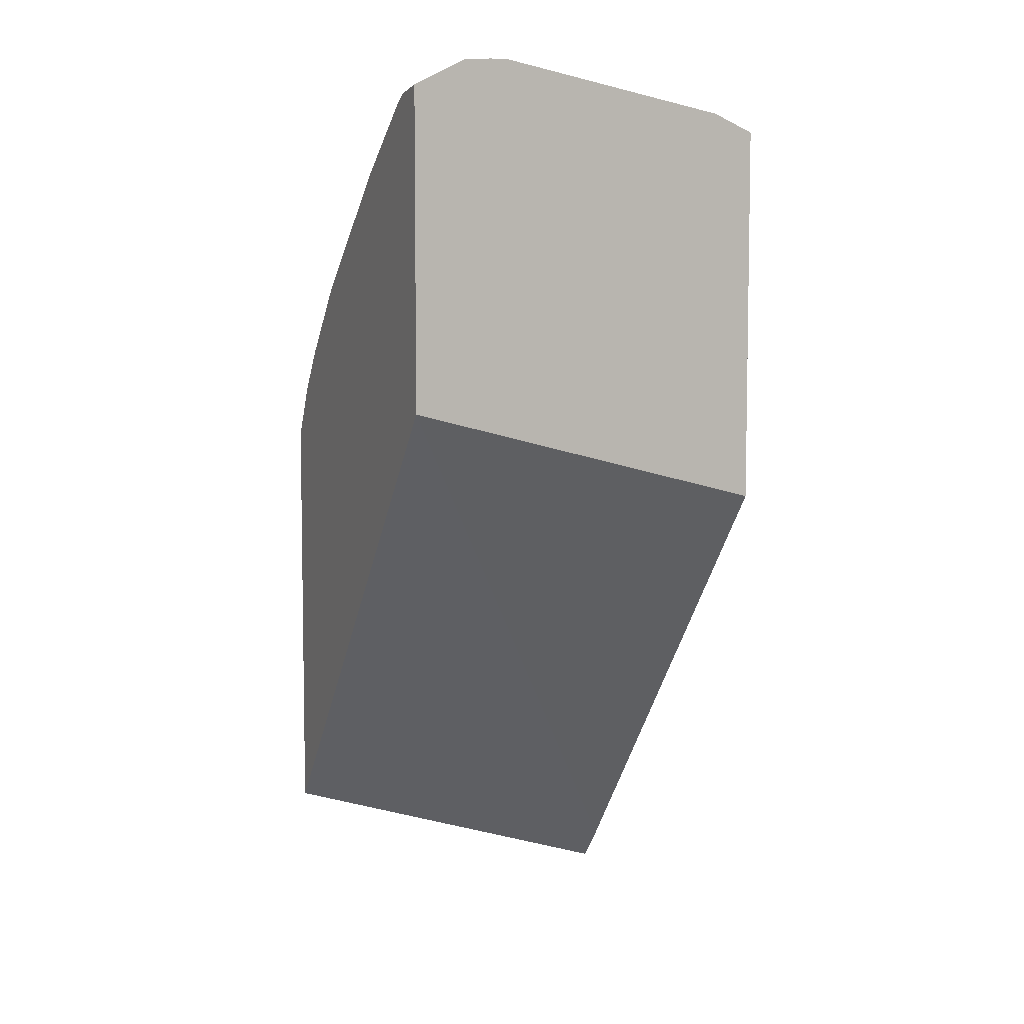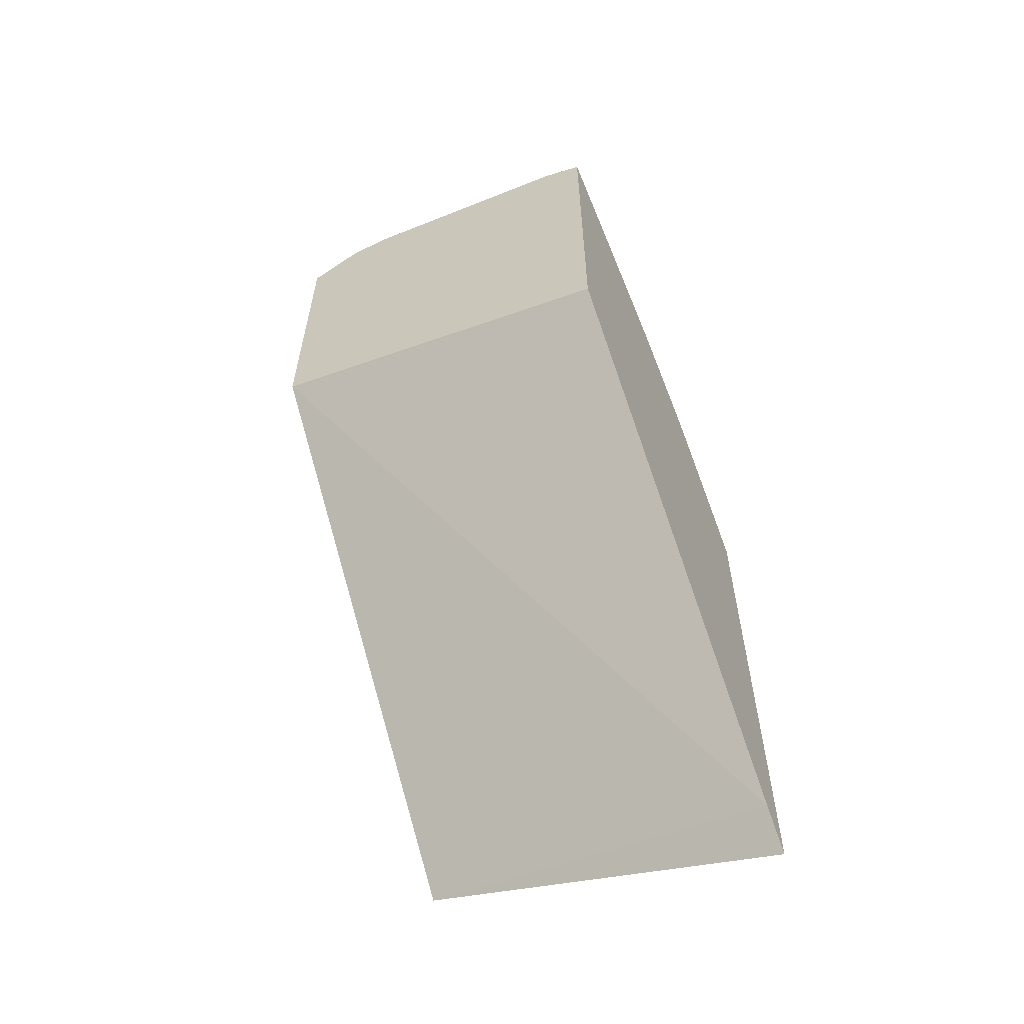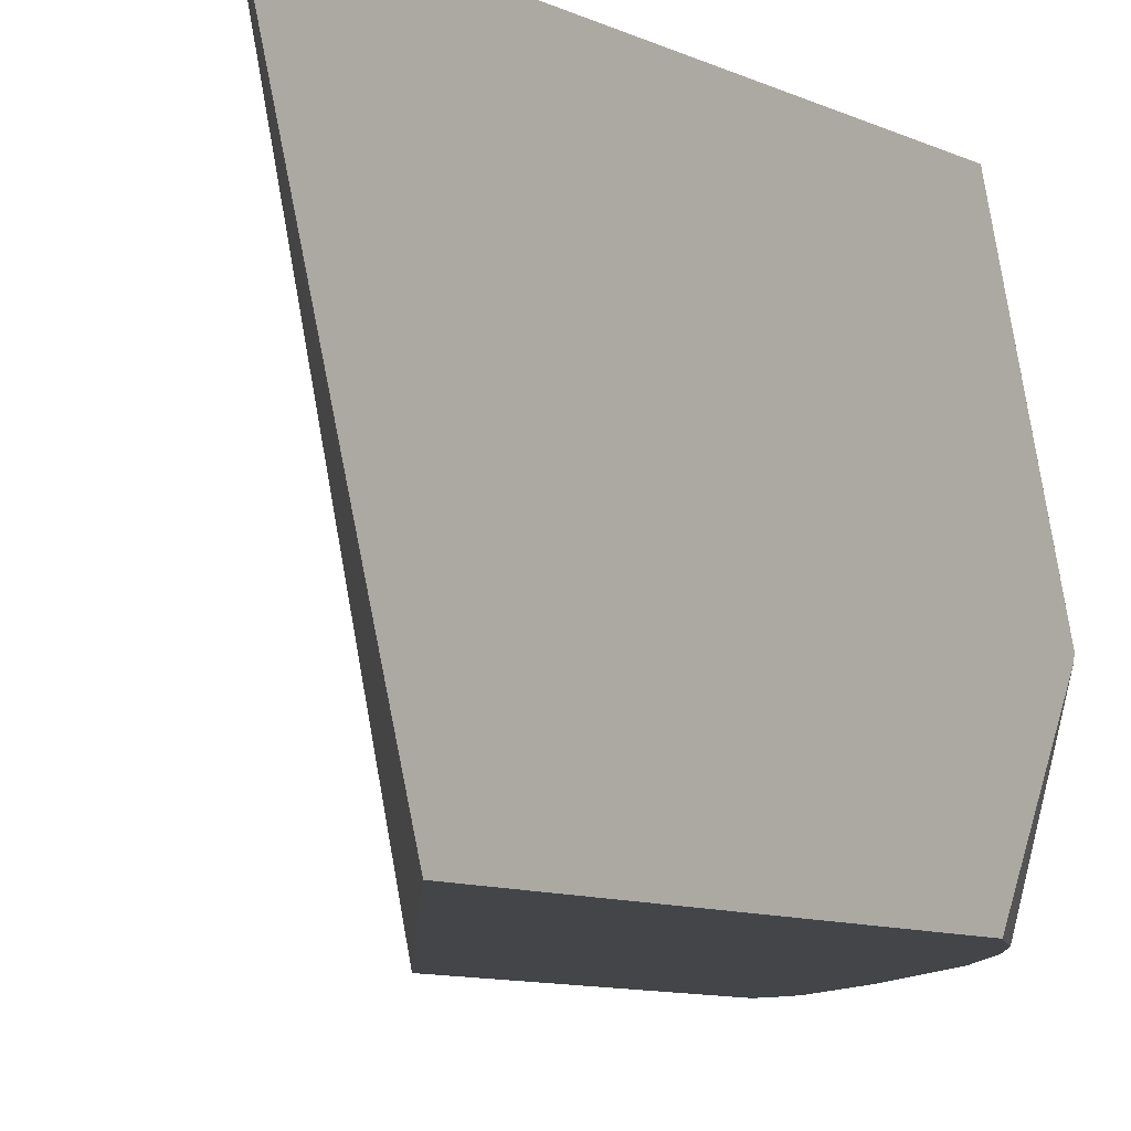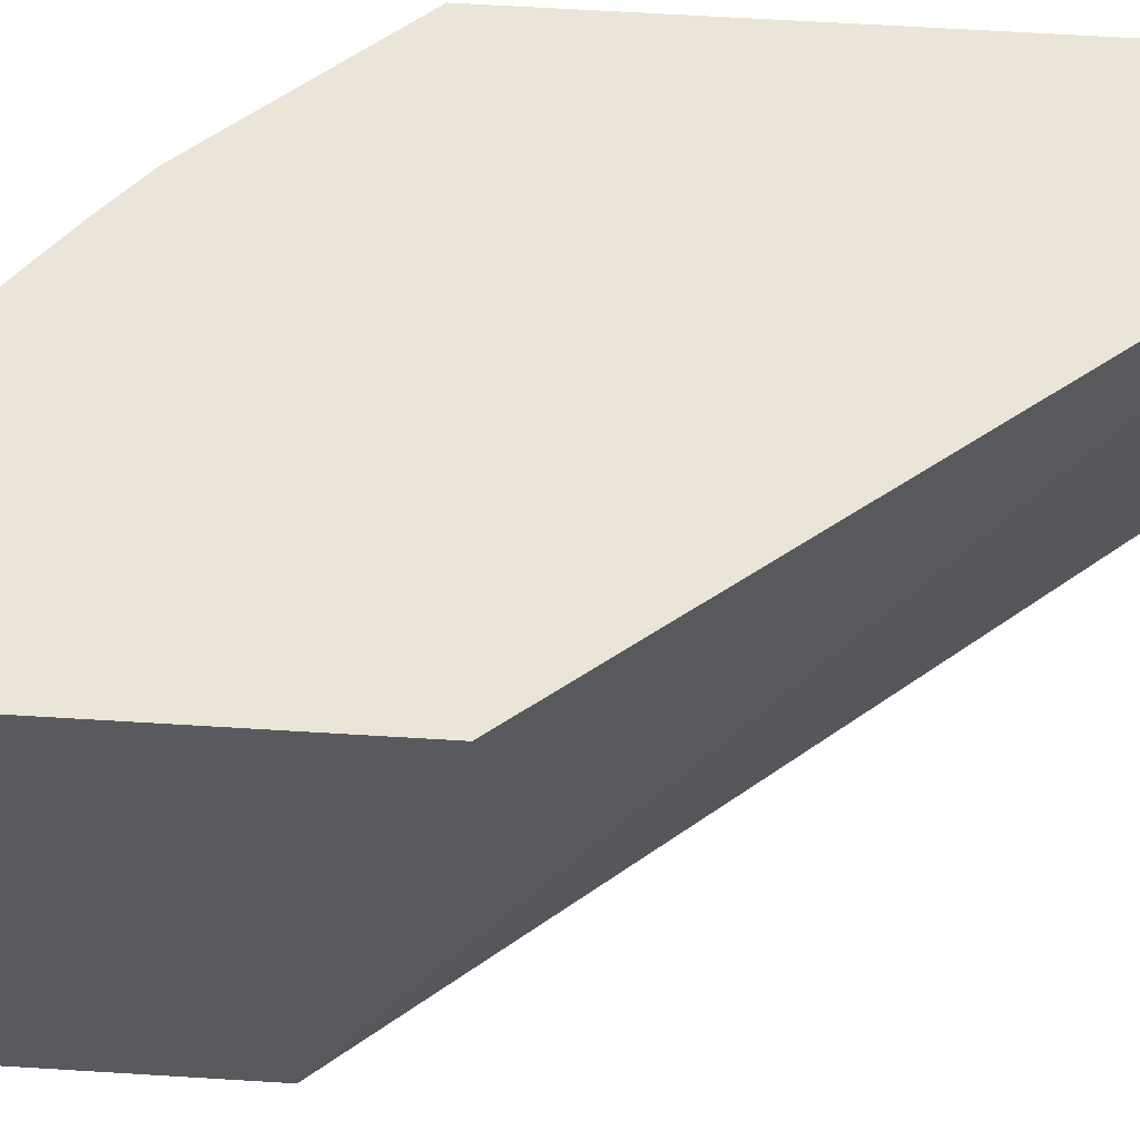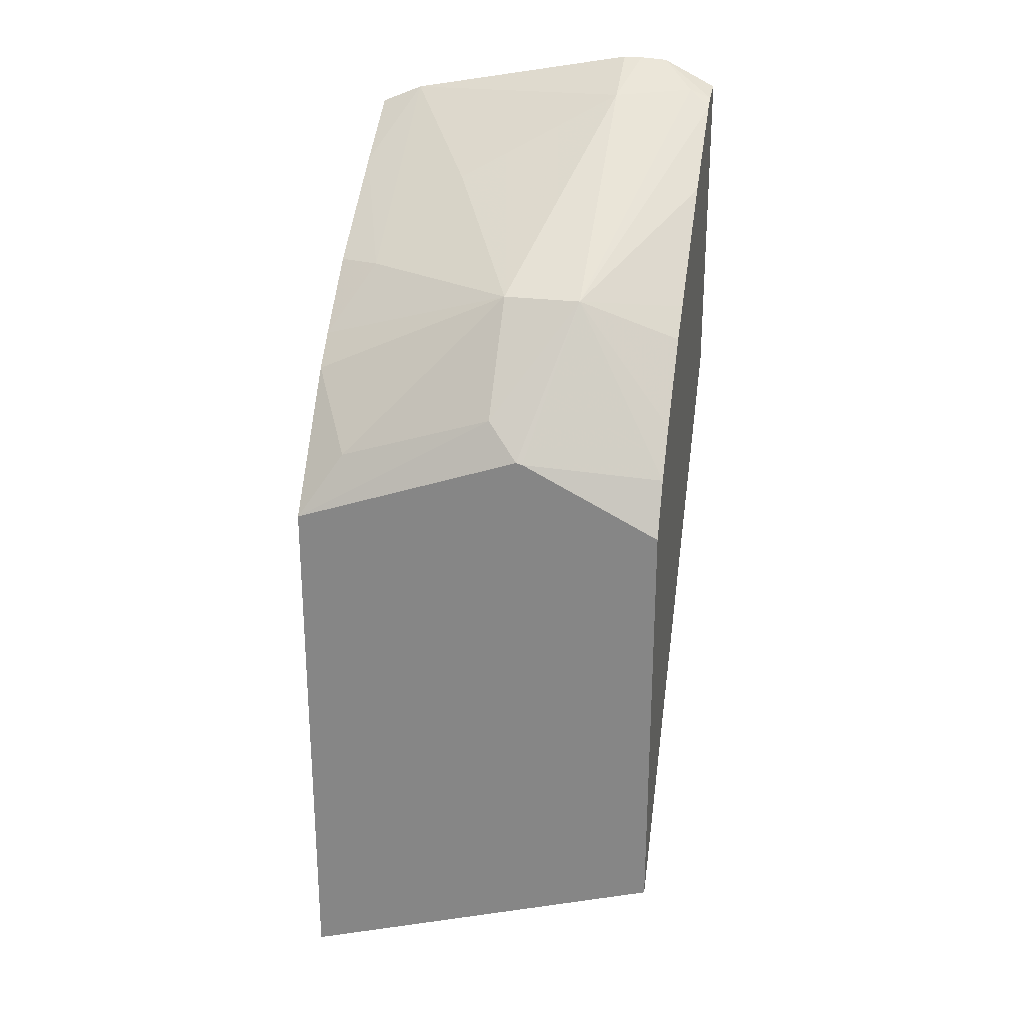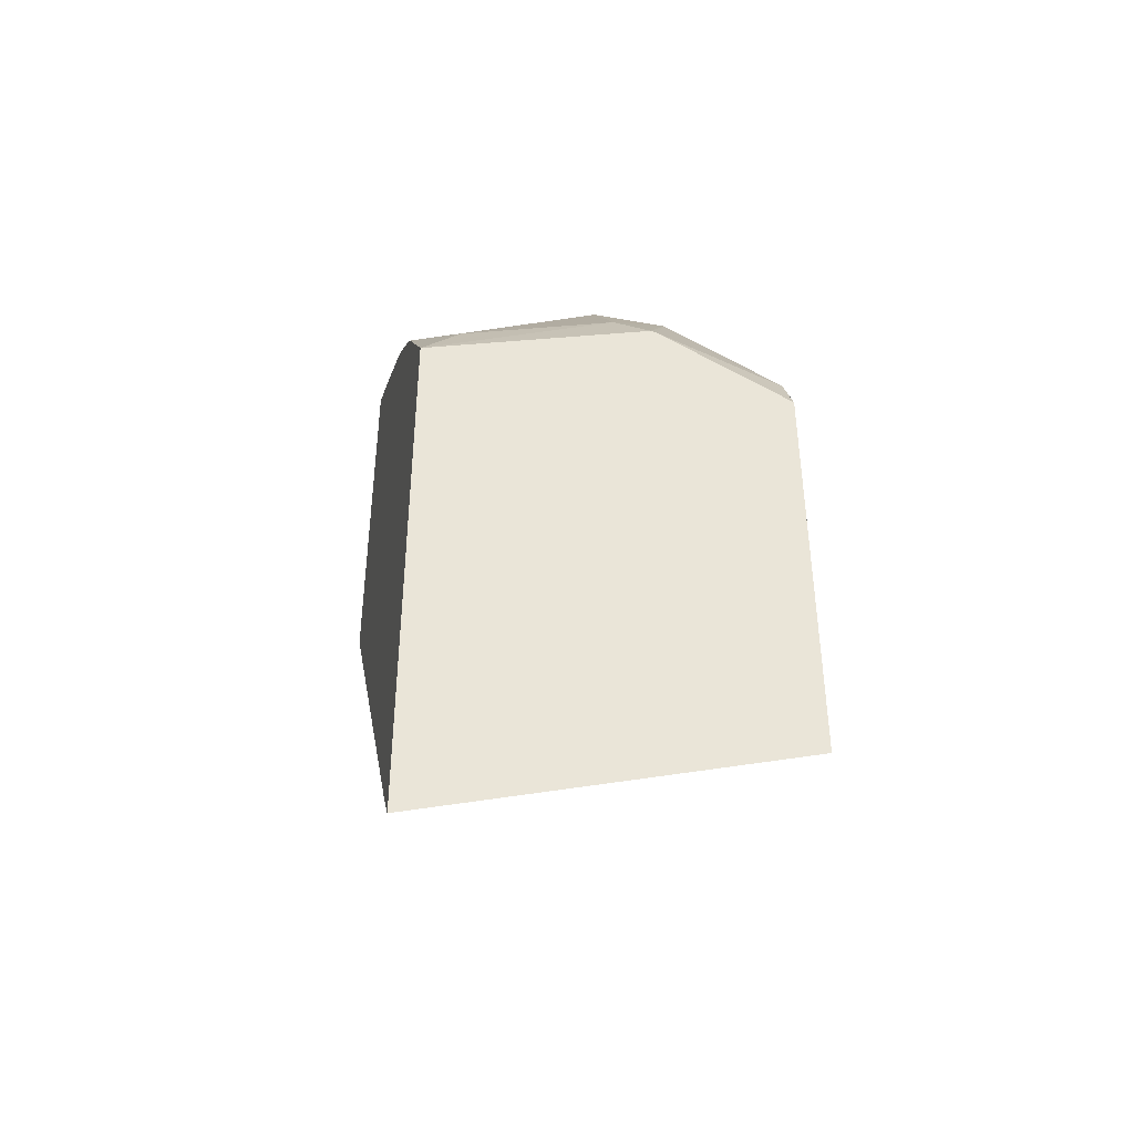
<metadata>
{"format":"obj","ext":"obj","renderer":"f3d","projection":"perspective","resolution":1024,"background":"white","views":[{"elev":6.3,"azim":66.9,"up":"+Z"},{"elev":-59.9,"azim":116.0,"up":"+Z"},{"elev":-8.8,"azim":-142.8,"up":"+Y"},{"elev":59.4,"azim":93.7,"up":"+Y"},{"elev":25.9,"azim":-78.9,"up":"+Z"},{"elev":-42.3,"azim":-102.3,"up":"+Z"}]}
</metadata>
<code>
v -0.5115 -0.2438 0.7602
v -0.5115 -0.2537 0.7602
v -0.5115 -0.2378 0.7591
v -0.5148 -0.2438 0.7586
v -0.5419 -0.2438 0.745
v -0.5115 -0.2676 0.7593
v -0.5115 -0.1219 0.7375
v -0.5283 -0.2845 0.7467
v -0.5825 -0.1626 0.7044
v -0.6638 -0.2032 0.6638
v -0.6638 -0.2438 0.6638
v -0.5283 -0.2957 0.7425
v -0.5115 -0.2845 0.751
v -0.5115 -0.1105 0.7327
v -0.5519 -0.09984 0.7029
v -0.6231 -0.1219 0.6638
v -0.5359 -0.2957 0.7387
v -0.6491 -0.09984 0.6305
v -0.6647 -0.09984 0.6157
v -0.7044 -0.1219 0.5825
v -0.7061 -0.2032 0.6096
v -0.654 -0.2957 0.6427
v -0.639 -0.2957 0.6559
v -0.5825 -0.2957 0.7044
v -0.7189 -0.2202 0.5925
v -0.7189 -0.2235 0.5917
v -0.7044 -0.2957 0.5825
v -0.6873 -0.2957 0.6057
v -0.5115 -0.2957 0.7453
v -0.5115 -0.1044 0.7301
v -0.613 -0.09984 0.6619
v -0.5115 -0.09984 0.7282
v -0.7189 -0.09984 0.5502
v -0.7189 -0.09997 0.5503
v -0.7189 -0.2957 0.5549
v -0.5115 -0.2957 0.578
v -0.5115 -0.09984 0.5279
v -0.7189 -0.09984 0.2652
v -0.7189 -0.2957 0.3276
v -0.7025 -0.09984 0.2845
f 15 32 37
f 12 39 36
f 15 30 32
f 15 31 16
f 14 30 15
f 12 29 13
f 12 36 29
f 11 27 28
f 12 22 28
f 12 27 35
f 12 28 27
f 12 23 22
f 12 24 23
f 12 17 24
f 11 28 22
f 15 37 40
f 12 35 39
f 15 40 38
f 25 34 33
f 15 33 19
f 11 26 27
f 38 40 39
f 36 40 37
f 36 39 40
f 26 35 27
f 25 35 26
f 25 39 35
f 15 38 33
f 25 38 39
f 21 34 25
f 20 34 21
f 19 34 20
f 19 33 34
f 16 31 18
f 15 18 31
f 15 19 18
f 25 33 38
f 11 25 26
f 5 7 9
f 11 24 17
f 3 7 4
f 2 5 6
f 2 4 5
f 1 4 2
f 1 3 4
f 1 14 7
f 1 30 14
f 1 32 30
f 1 37 32
f 1 36 37
f 1 29 36
f 1 13 29
f 1 6 13
f 1 2 6
f 11 21 25
f 4 7 5
f 5 8 6
f 1 7 3
f 11 22 23
f 11 23 24
f 5 9 10
f 10 21 11
f 10 20 21
f 10 19 20
f 10 18 19
f 9 16 10
f 8 17 12
f 10 16 18
f 7 16 9
f 7 15 16
f 7 14 15
f 6 12 13
f 6 8 12
f 5 11 8
f 5 10 11
f 8 11 17

</code>
